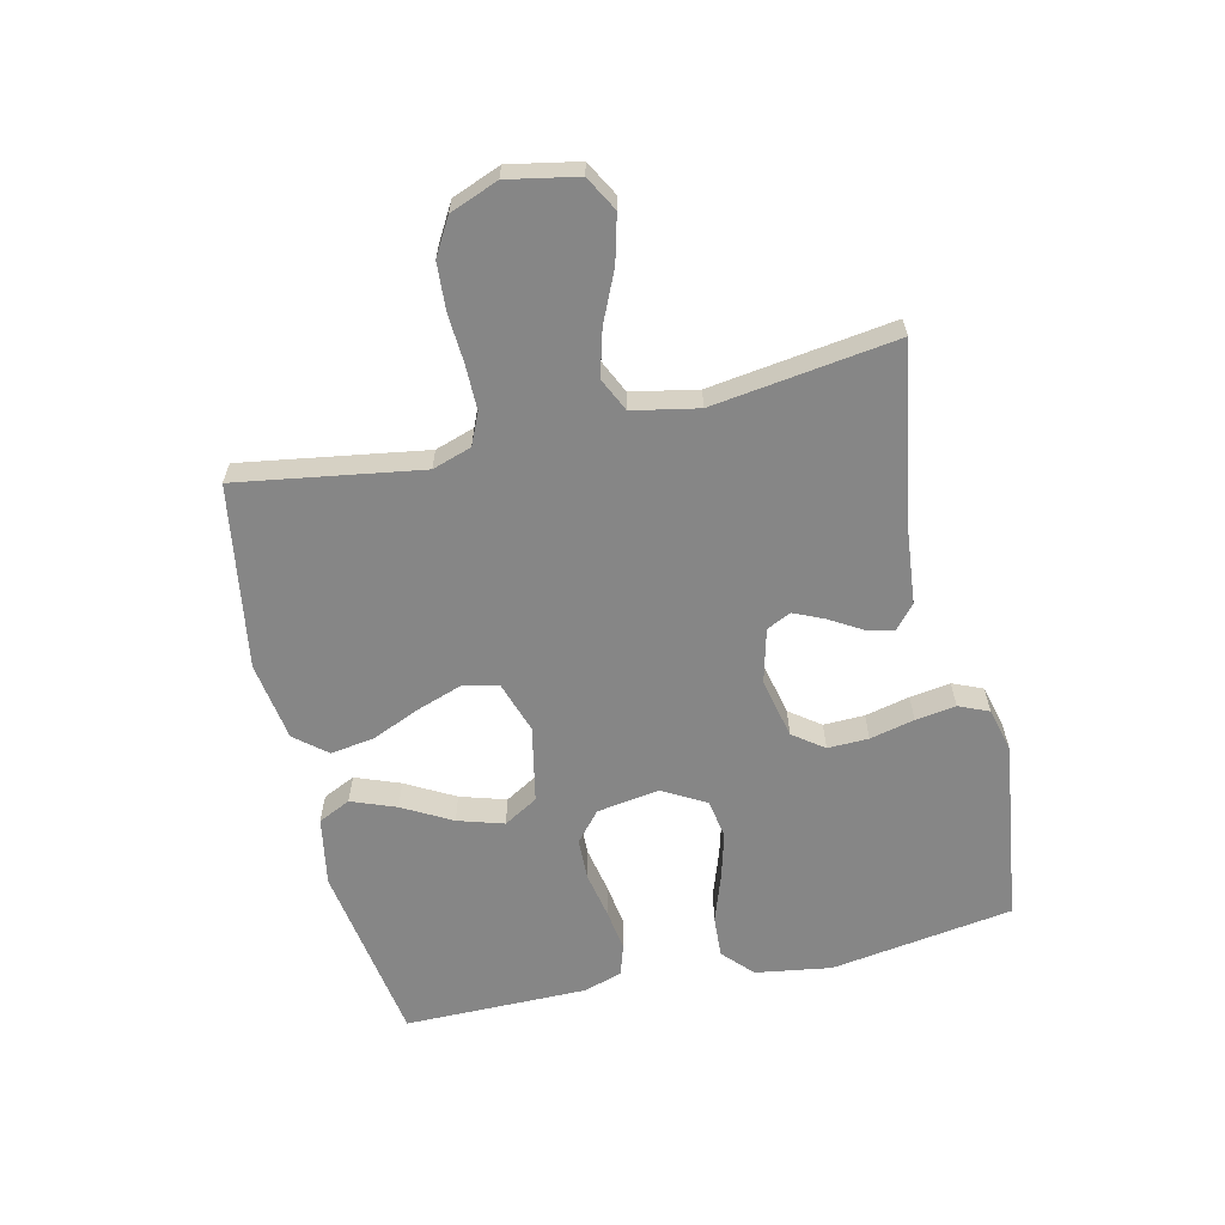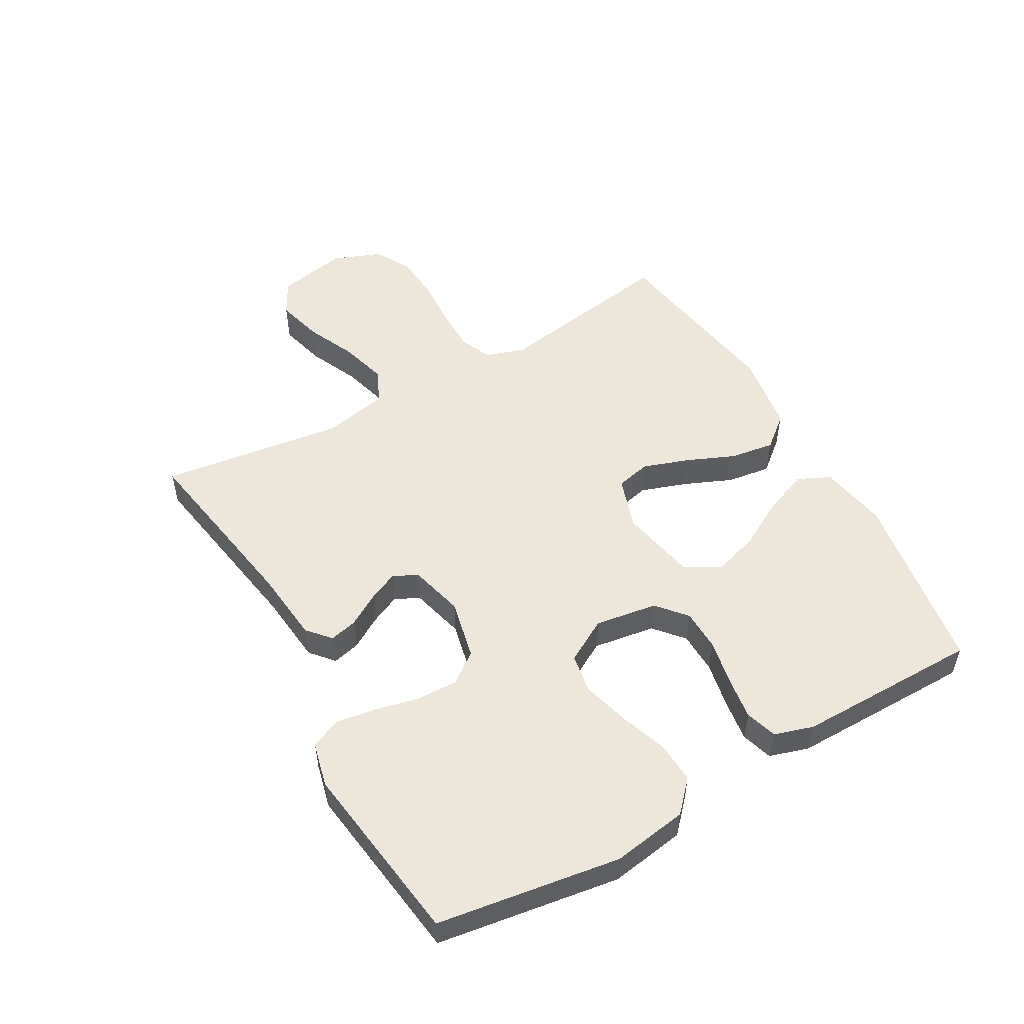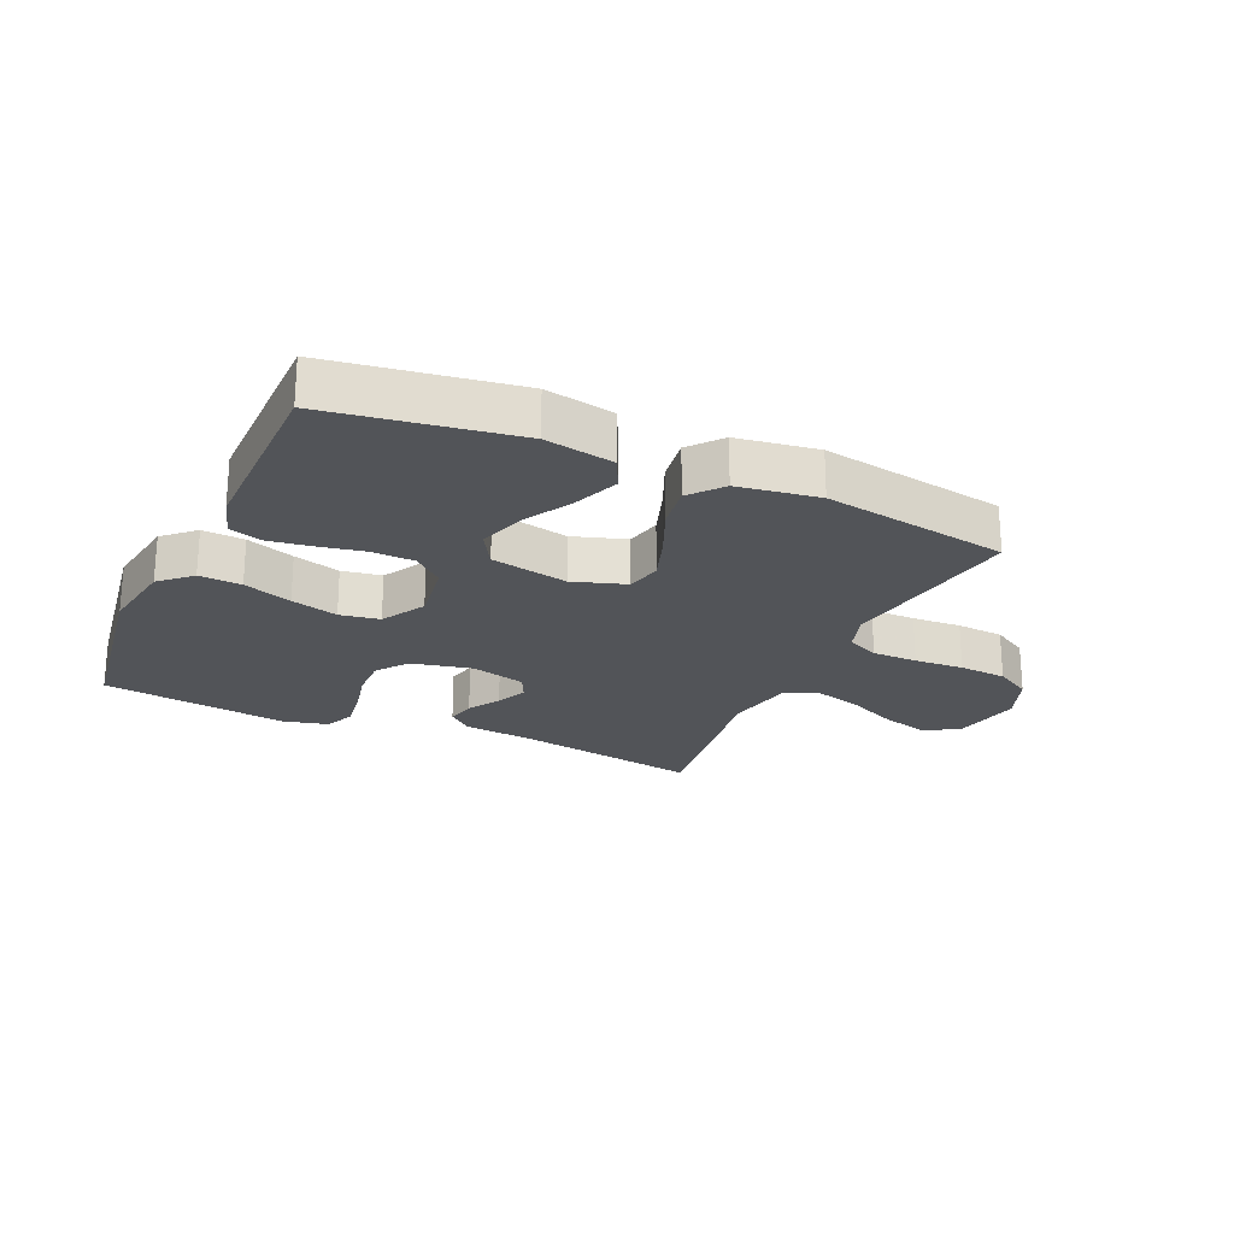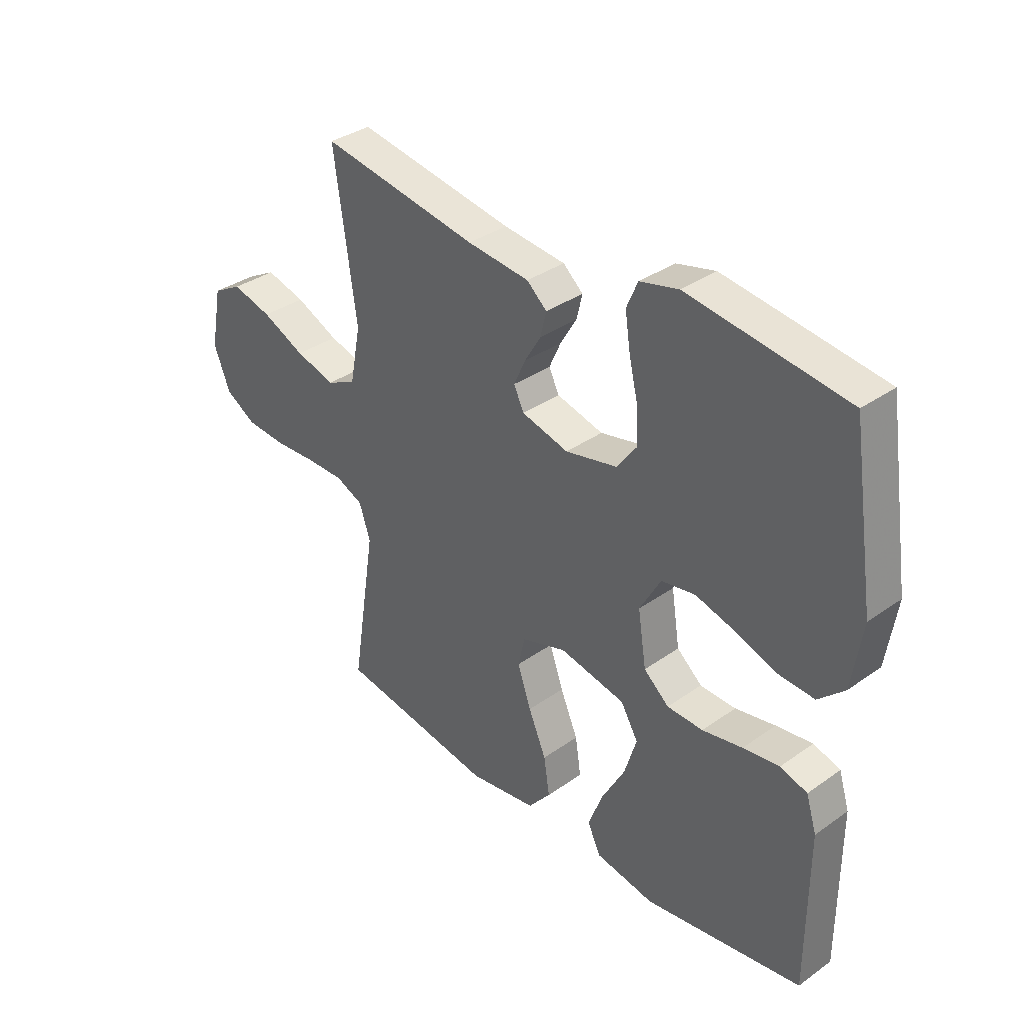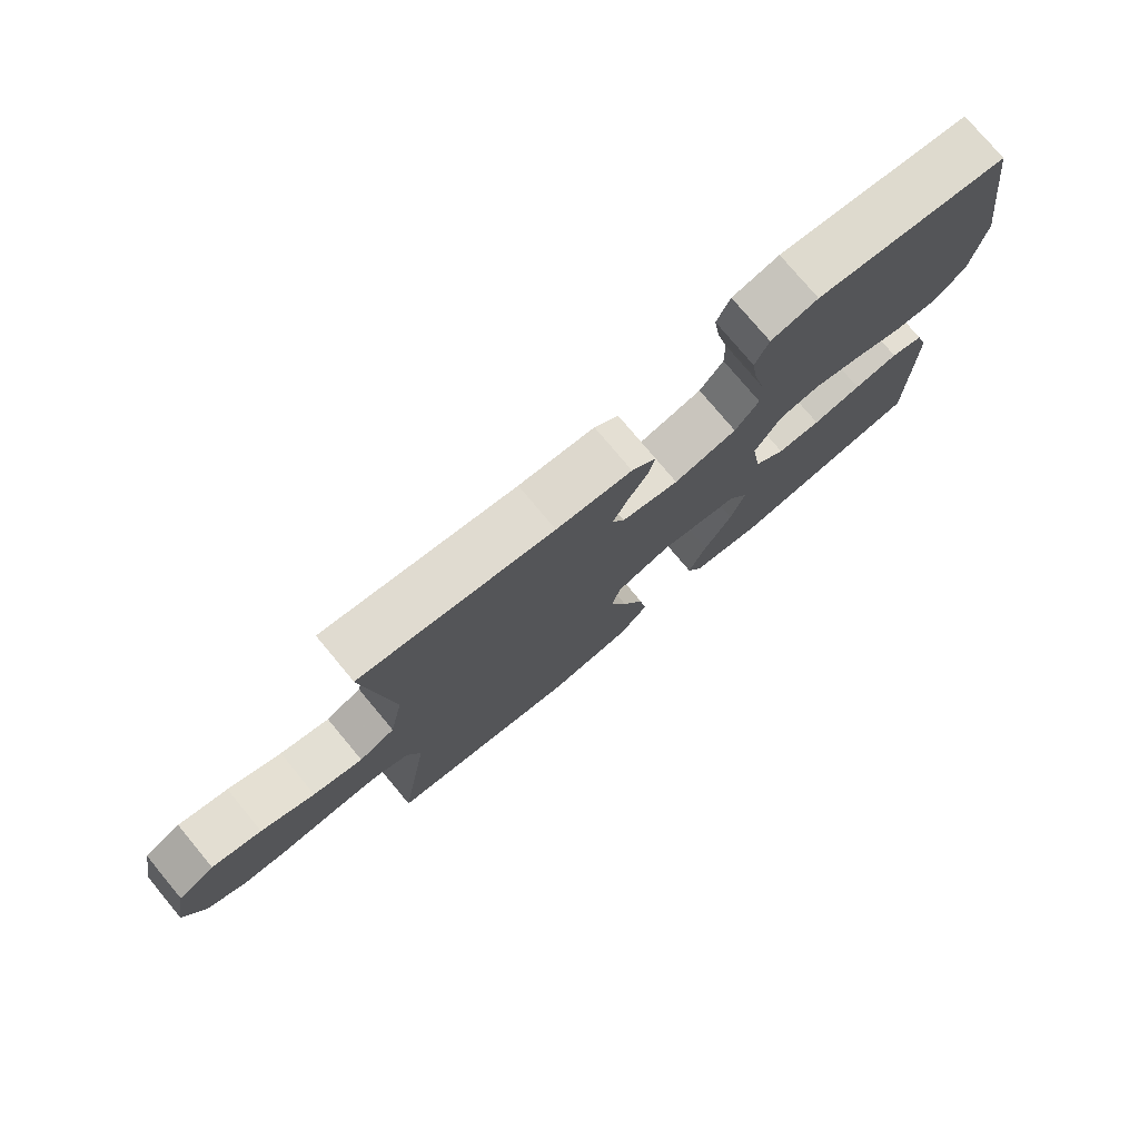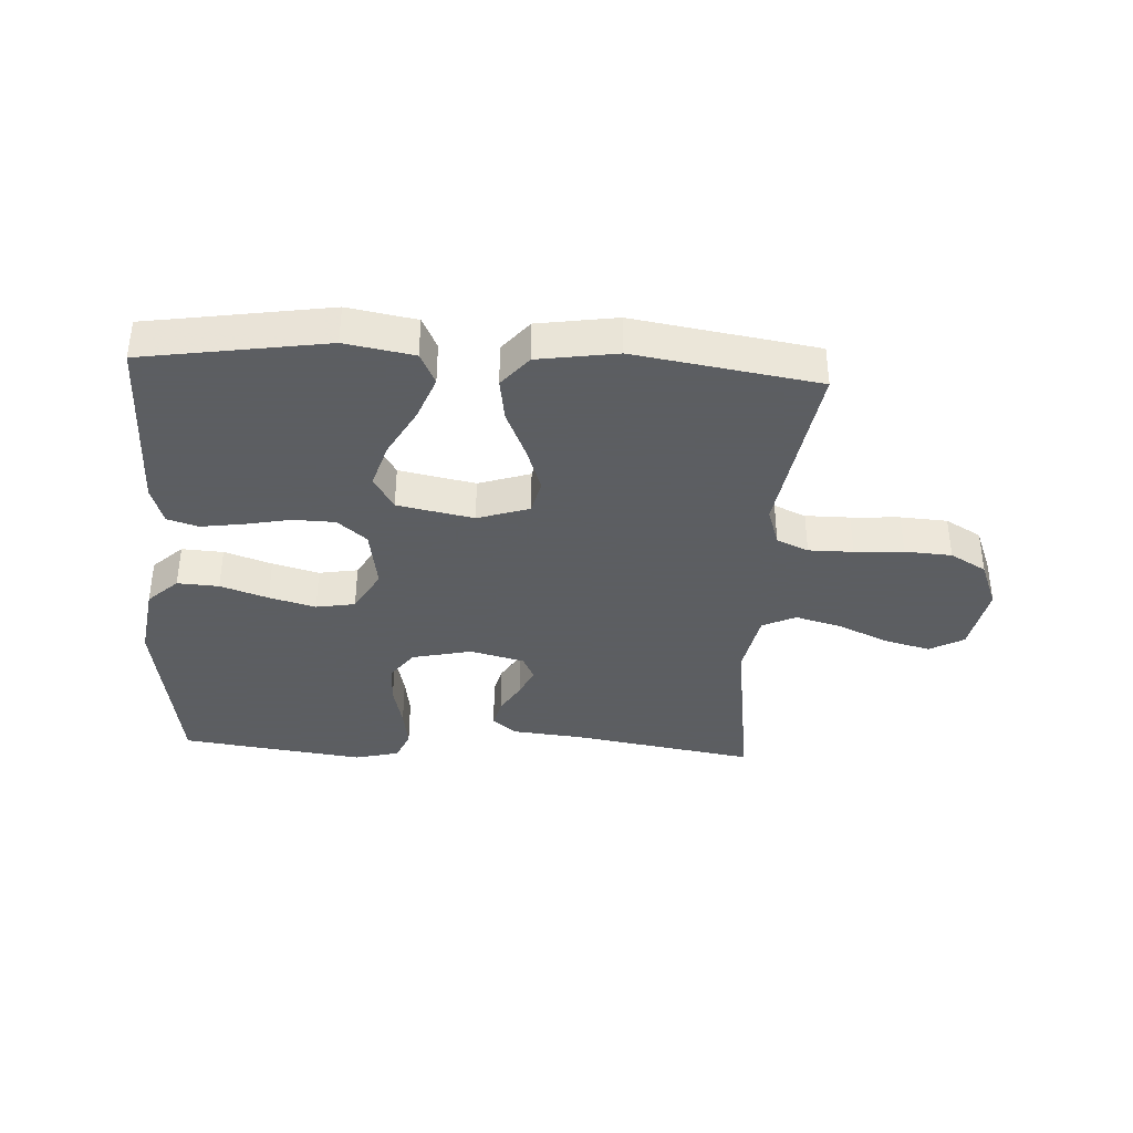
<metadata>
{"format":"obj","ext":"obj","renderer":"f3d","projection":"perspective","resolution":1024,"background":"white","views":[{"elev":-62.1,"azim":-77.0,"up":"+Y"},{"elev":52.7,"azim":60.3,"up":"+Y"},{"elev":-23.1,"azim":155.5,"up":"+Y"},{"elev":35.2,"azim":46.8,"up":"+Z"},{"elev":76.7,"azim":-39.8,"up":"+Z"},{"elev":-37.4,"azim":176.8,"up":"+Y"}]}
</metadata>
<code>
v -0.5 0.07 0.5
v -0.2 0.07 0.45
v -0.082 0.07 0.438
v -0.044 0.07 0.405
v -0.055 0.07 0.359
v -0.086 0.07 0.307
v -0.108 0.07 0.258
v -0.089 0.07 0.218
v 0 0.07 0.195
v 0.098 0.07 0.217
v 0.135 0.07 0.267
v 0.133 0.07 0.334
v 0.116 0.07 0.407
v 0.106 0.07 0.473
v 0.127 0.07 0.522
v 0.2 0.07 0.54
v 0.5 0.07 0.5
v 0.546 0.07 0.2
v 0.527 0.07 0.076
v 0.478 0.07 0.03
v 0.41 0.07 0.034
v 0.332 0.07 0.061
v 0.256 0.07 0.082
v 0.192 0.07 0.071
v 0.152 0.07 0
v 0.168 0.07 -0.102
v 0.216 0.07 -0.143
v 0.284 0.07 -0.145
v 0.36 0.07 -0.13
v 0.429 0.07 -0.12
v 0.48 0.07 -0.136
v 0.5 0.07 -0.2
v 0.5 0.07 -0.5
v 0.2 0.07 -0.547
v 0.088 0.07 -0.527
v 0.063 0.07 -0.474
v 0.091 0.07 -0.401
v 0.135 0.07 -0.321
v 0.158 0.07 -0.246
v 0.125 0.07 -0.19
v 0 0.07 -0.165
v -0.085 0.07 -0.193
v -0.098 0.07 -0.25
v -0.072 0.07 -0.325
v -0.038 0.07 -0.404
v -0.027 0.07 -0.476
v -0.07 0.07 -0.528
v -0.2 0.07 -0.548
v -0.5 0.07 -0.5
v -0.453 0.07 -0.2
v -0.474 0.07 -0.136
v -0.526 0.07 -0.113
v -0.599 0.07 -0.113
v -0.679 0.07 -0.118
v -0.756 0.07 -0.113
v -0.815 0.07 -0.079
v -0.846 0.07 0
v -0.824 0.07 0.114
v -0.768 0.07 0.145
v -0.692 0.07 0.125
v -0.61 0.07 0.088
v -0.534 0.07 0.067
v -0.479 0.07 0.093
v -0.458 0.07 0.2
v -0.5 0 0.5
v -0.2 0 0.45
v -0.082 0 0.438
v -0.044 0 0.405
v -0.055 0 0.359
v -0.086 0 0.307
v -0.108 0 0.258
v -0.089 0 0.218
v 0 0 0.195
v 0.098 0 0.217
v 0.135 0 0.267
v 0.133 0 0.334
v 0.116 0 0.407
v 0.106 0 0.473
v 0.127 0 0.522
v 0.2 0 0.54
v 0.5 0 0.5
v 0.546 0 0.2
v 0.527 0 0.076
v 0.478 0 0.03
v 0.41 0 0.034
v 0.332 0 0.061
v 0.256 0 0.082
v 0.192 0 0.071
v 0.152 0 0
v 0.168 0 -0.102
v 0.216 0 -0.143
v 0.284 0 -0.145
v 0.36 0 -0.13
v 0.429 0 -0.12
v 0.48 0 -0.136
v 0.5 0 -0.2
v 0.5 0 -0.5
v 0.2 0 -0.547
v 0.088 0 -0.527
v 0.063 0 -0.474
v 0.091 0 -0.401
v 0.135 0 -0.321
v 0.158 0 -0.246
v 0.125 0 -0.19
v 0 0 -0.165
v -0.085 0 -0.193
v -0.098 0 -0.25
v -0.072 0 -0.325
v -0.038 0 -0.404
v -0.027 0 -0.476
v -0.07 0 -0.528
v -0.2 0 -0.548
v -0.5 0 -0.5
v -0.453 0 -0.2
v -0.474 0 -0.136
v -0.526 0 -0.113
v -0.599 0 -0.113
v -0.679 0 -0.118
v -0.756 0 -0.113
v -0.815 0 -0.079
v -0.846 0 0
v -0.824 0 0.114
v -0.768 0 0.145
v -0.692 0 0.125
v -0.61 0 0.088
v -0.534 0 0.067
v -0.479 0 0.093
v -0.458 0 0.2
f 59 60 61
f 58 59 61
f 57 58 61
f 56 57 61
f 55 56 61
f 54 55 61
f 53 54 61
f 52 53 61 62
f 51 52 62 63
f 48 49 50
f 47 48 50
f 46 47 50
f 45 46 50
f 44 45 50
f 51 63 64
f 50 51 64
f 44 50 64
f 43 44 64
f 36 37 38
f 35 36 38
f 34 35 38
f 33 34 38
f 32 33 38
f 31 32 38
f 30 31 38
f 29 30 38
f 28 29 38
f 27 28 38 39
f 26 27 39 40
f 20 21 22
f 19 20 22
f 18 19 22
f 17 18 22
f 16 17 22
f 15 16 22
f 14 15 22
f 13 14 22
f 12 13 22
f 11 12 22 23
f 10 11 23 24
f 4 5 6
f 3 4 6
f 2 3 6
f 2 6 7
f 2 7 8
f 1 2 8
f 64 1 8
f 43 64 8
f 42 43 8
f 25 26 40 41
f 25 41 42
f 24 25 42
f 10 24 42
f 9 10 42
f 8 9 42
f 125 124 123
f 125 123 122
f 125 122 121
f 125 121 120
f 125 120 119
f 125 119 118
f 125 118 117
f 126 125 117 116
f 127 126 116 115
f 114 113 112
f 114 112 111
f 114 111 110
f 114 110 109
f 114 109 108
f 128 127 115
f 128 115 114
f 128 114 108
f 128 108 107
f 102 101 100
f 102 100 99
f 102 99 98
f 102 98 97
f 102 97 96
f 102 96 95
f 102 95 94
f 102 94 93
f 102 93 92
f 103 102 92 91
f 104 103 91 90
f 86 85 84
f 86 84 83
f 86 83 82
f 86 82 81
f 86 81 80
f 86 80 79
f 86 79 78
f 86 78 77
f 86 77 76
f 87 86 76 75
f 88 87 75 74
f 70 69 68
f 70 68 67
f 70 67 66
f 71 70 66
f 72 71 66
f 72 66 65
f 72 65 128
f 72 128 107
f 72 107 106
f 105 104 90 89
f 106 105 89
f 106 89 88
f 106 88 74
f 106 74 73
f 106 73 72
f 1 65 66 2
f 2 66 67 3
f 3 67 68 4
f 4 68 69 5
f 5 69 70 6
f 6 70 71 7
f 7 71 72 8
f 8 72 73 9
f 9 73 74 10
f 10 74 75 11
f 11 75 76 12
f 12 76 77 13
f 13 77 78 14
f 14 78 79 15
f 15 79 80 16
f 16 80 81 17
f 17 81 82 18
f 18 82 83 19
f 19 83 84 20
f 20 84 85 21
f 21 85 86 22
f 22 86 87 23
f 23 87 88 24
f 24 88 89 25
f 25 89 90 26
f 26 90 91 27
f 27 91 92 28
f 28 92 93 29
f 29 93 94 30
f 30 94 95 31
f 31 95 96 32
f 32 96 97 33
f 33 97 98 34
f 34 98 99 35
f 35 99 100 36
f 36 100 101 37
f 37 101 102 38
f 38 102 103 39
f 39 103 104 40
f 40 104 105 41
f 41 105 106 42
f 42 106 107 43
f 43 107 108 44
f 44 108 109 45
f 45 109 110 46
f 46 110 111 47
f 47 111 112 48
f 48 112 113 49
f 49 113 114 50
f 50 114 115 51
f 51 115 116 52
f 52 116 117 53
f 53 117 118 54
f 54 118 119 55
f 55 119 120 56
f 56 120 121 57
f 57 121 122 58
f 58 122 123 59
f 59 123 124 60
f 60 124 125 61
f 61 125 126 62
f 62 126 127 63
f 63 127 128 64
f 64 128 65 1

</code>
